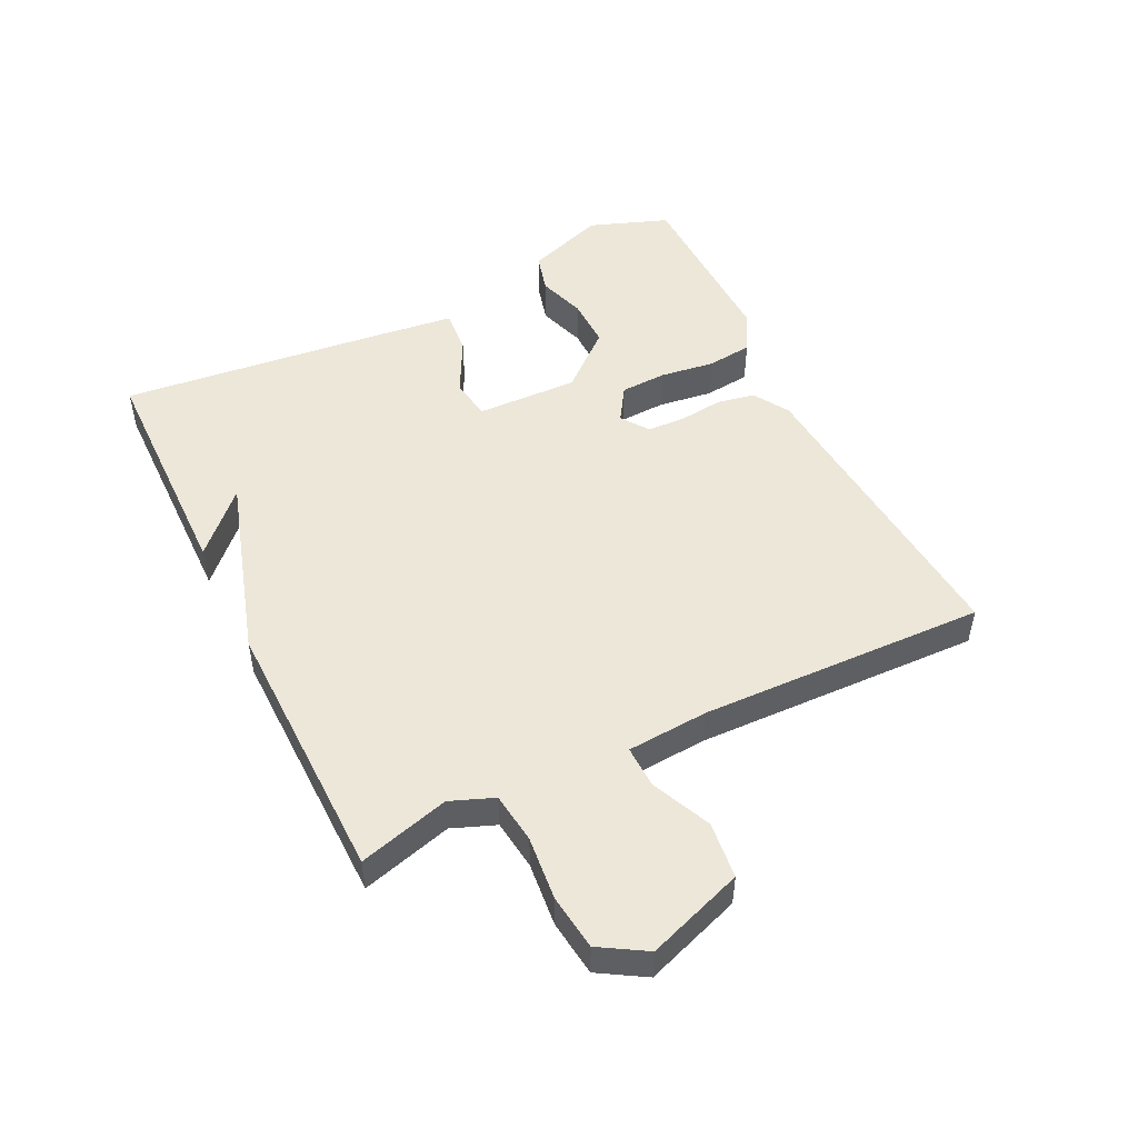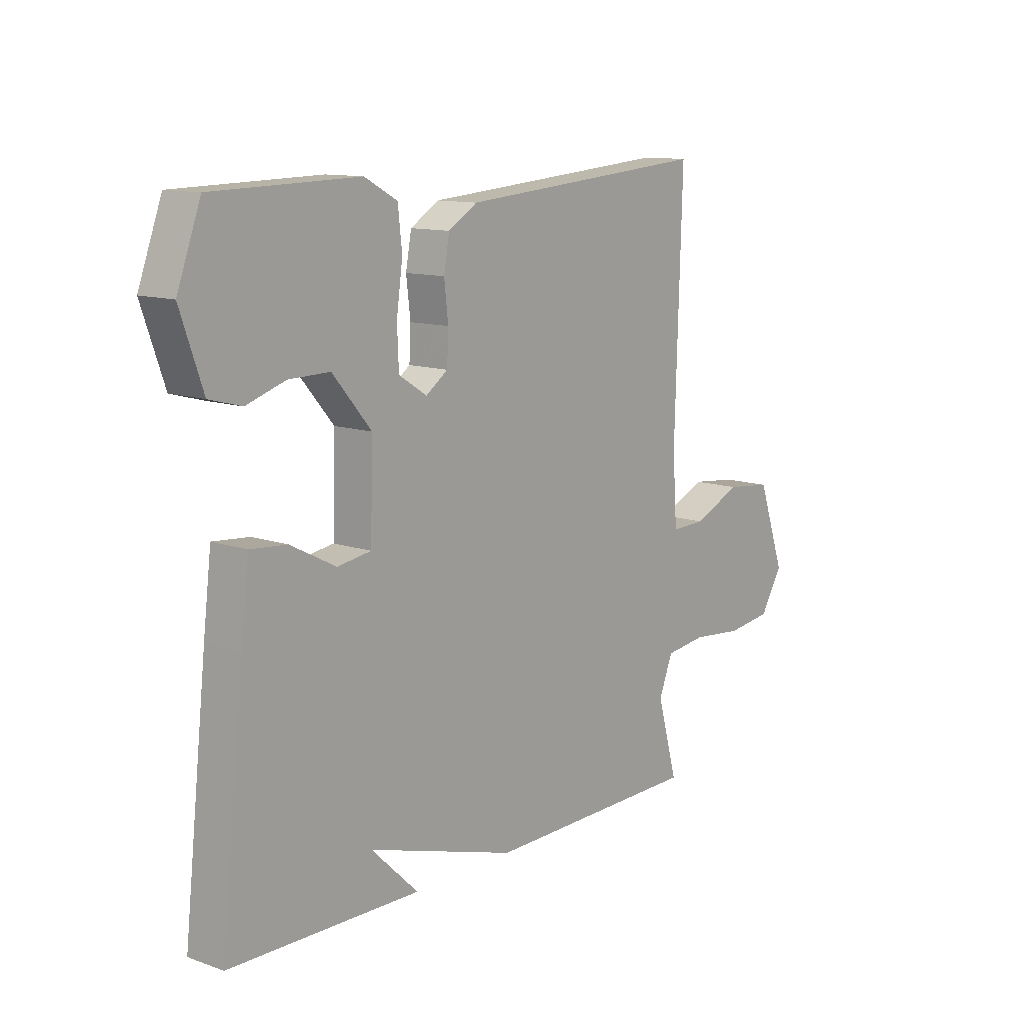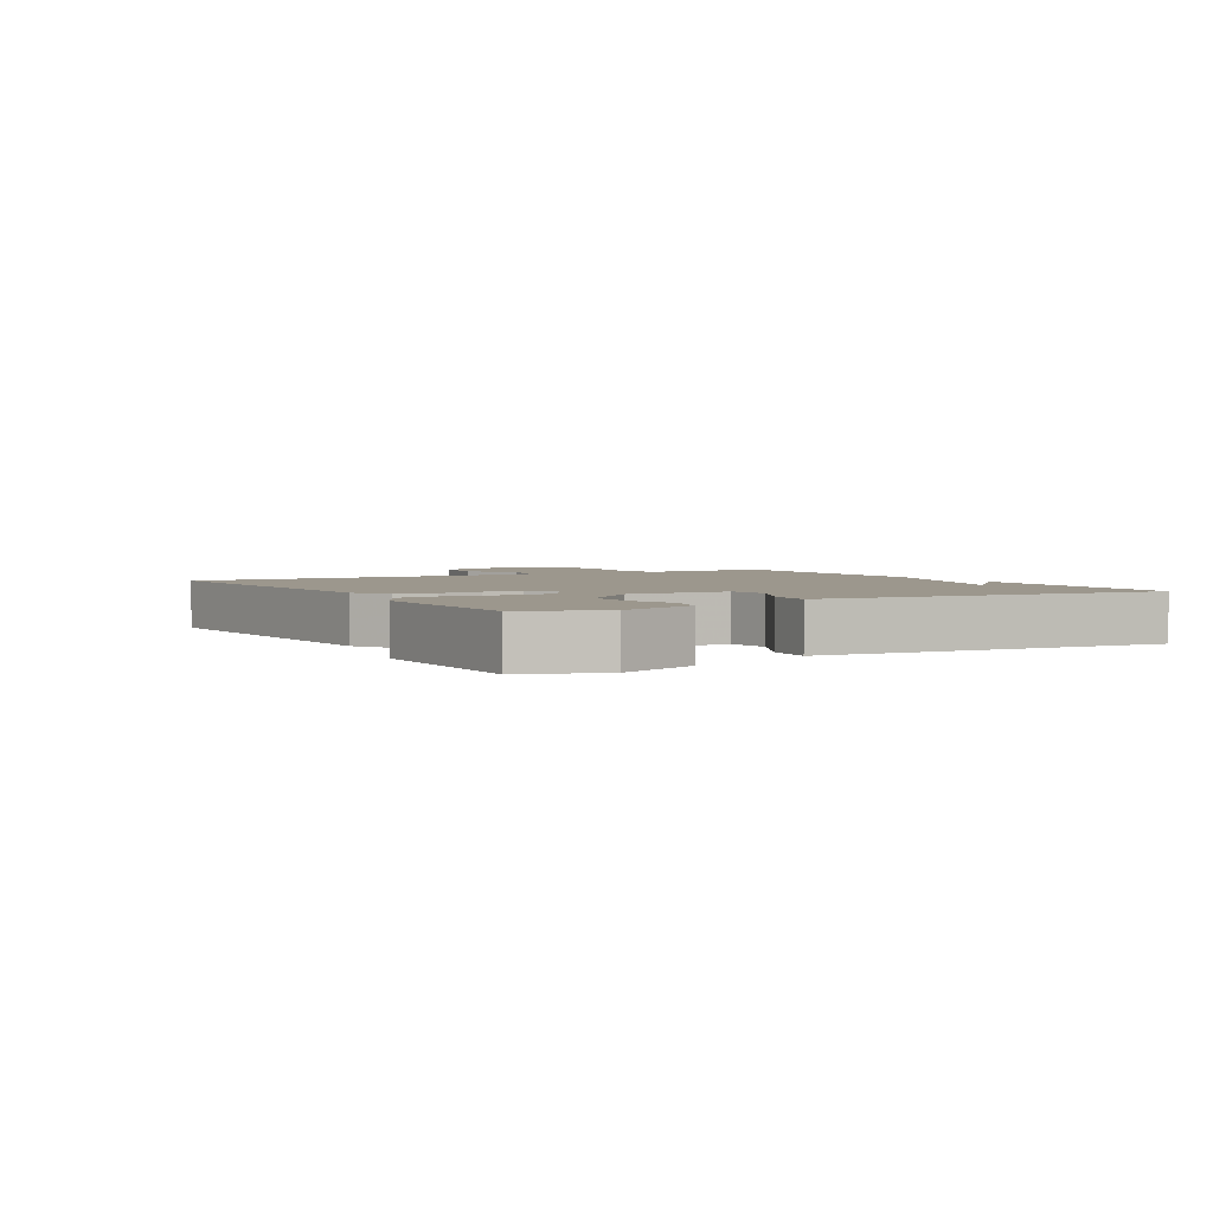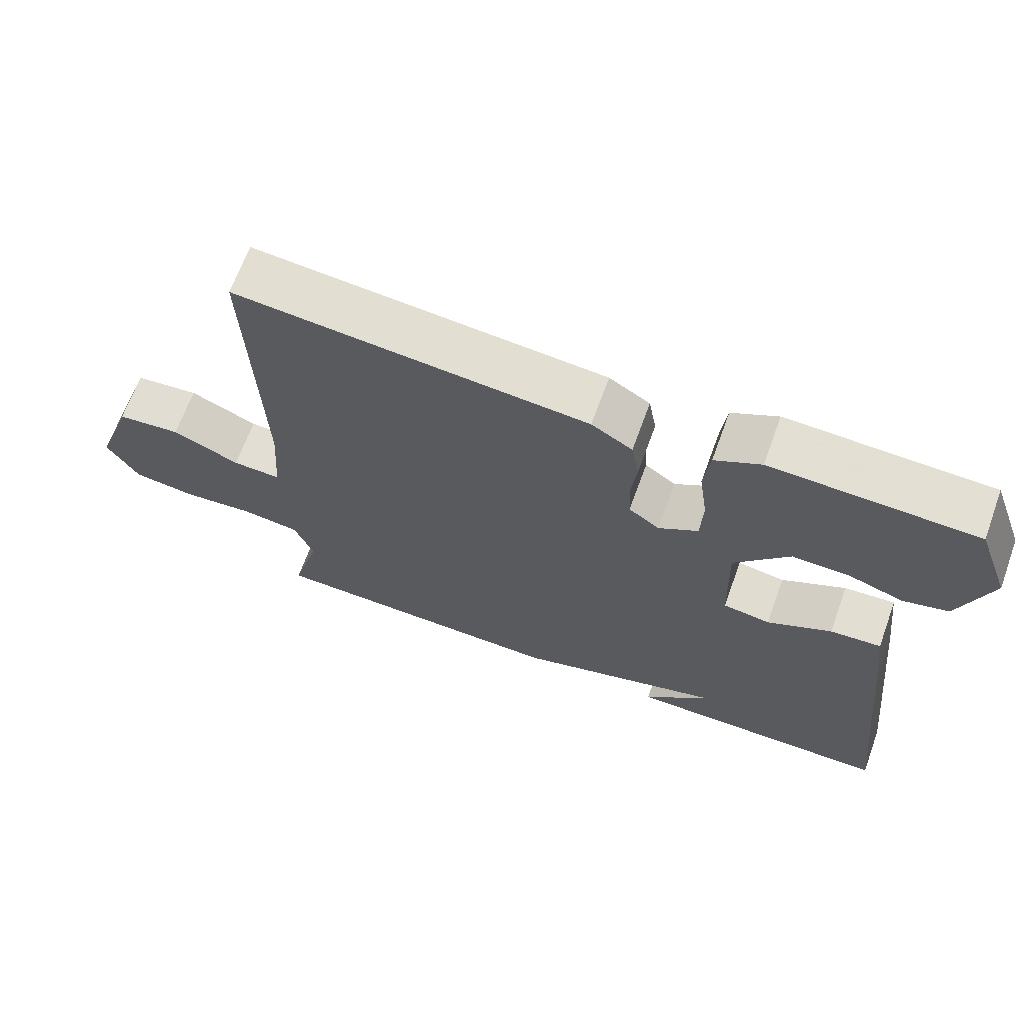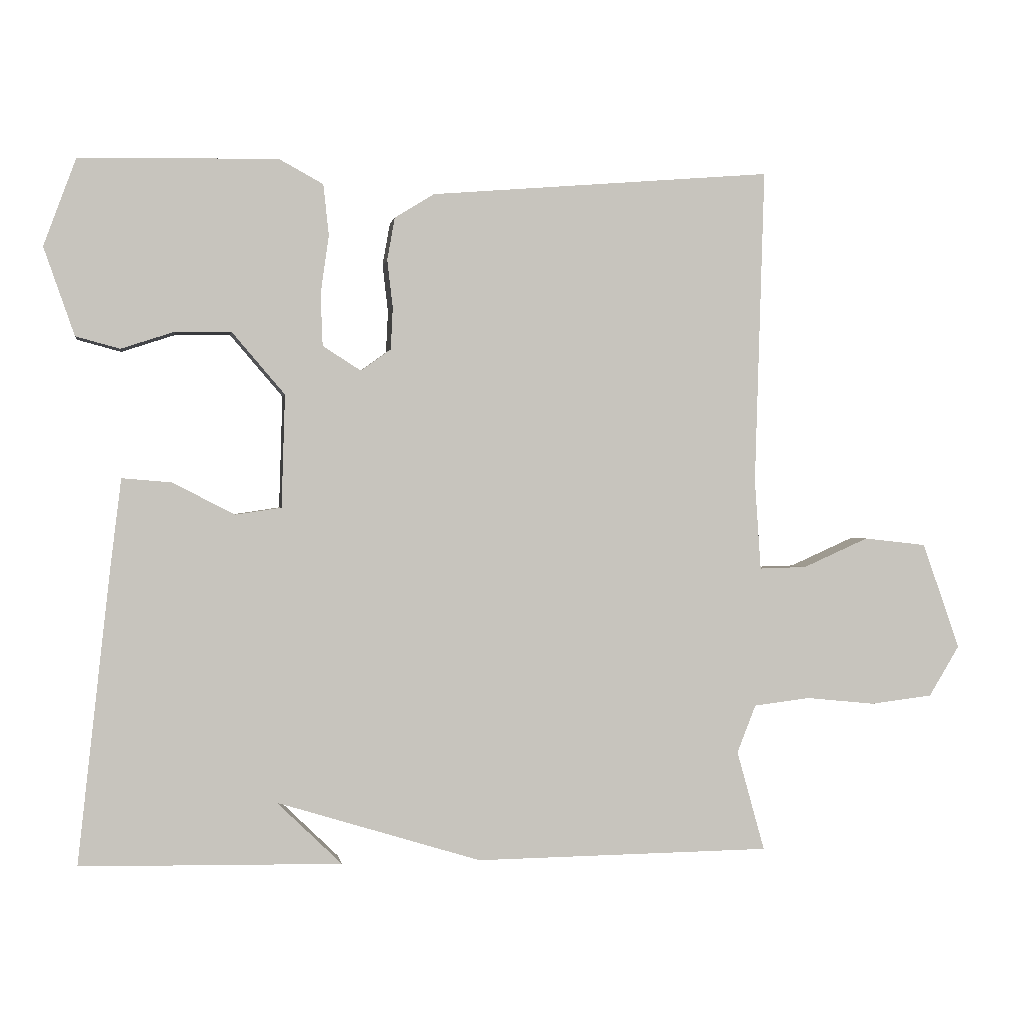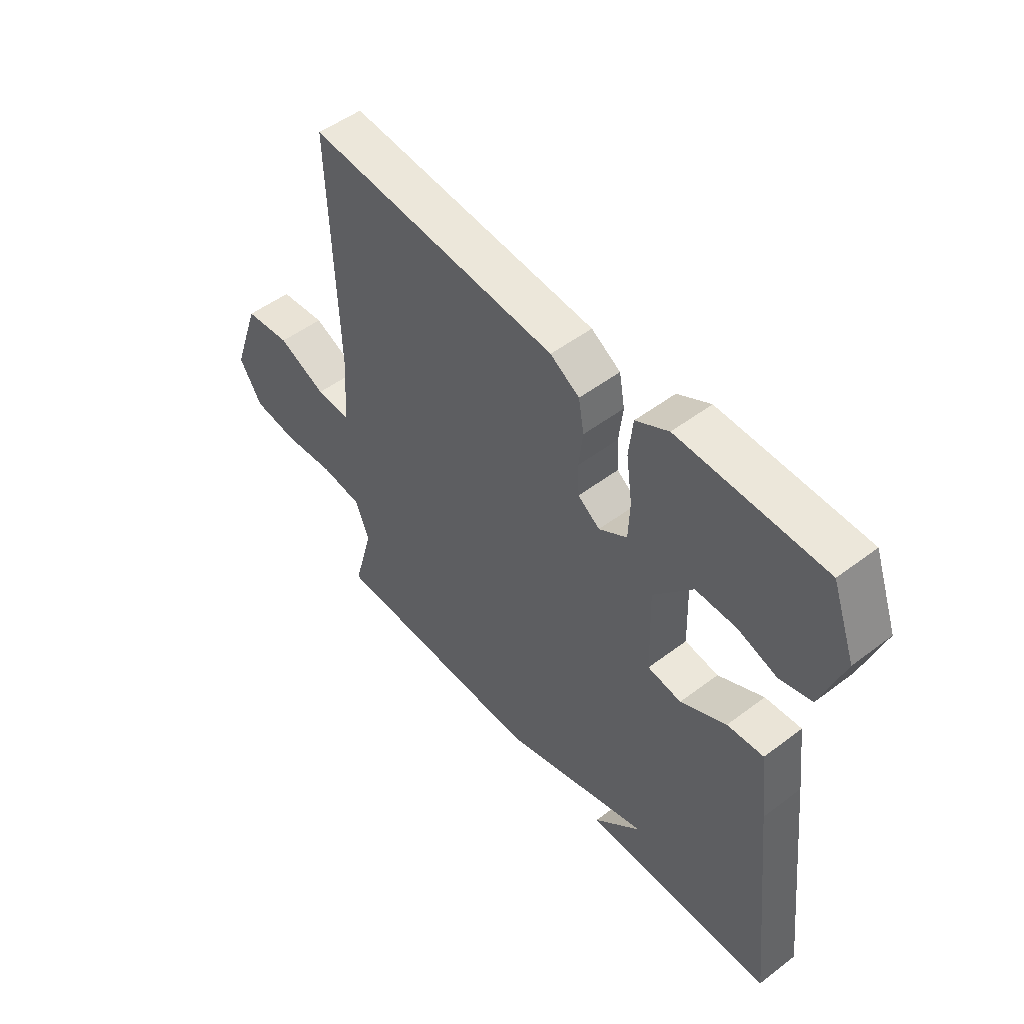
<metadata>
{"format":"obj","ext":"obj","renderer":"f3d","projection":"perspective","resolution":1024,"background":"white","views":[{"elev":50.0,"azim":-116.1,"up":"+Y"},{"elev":12.0,"azim":129.6,"up":"+Z"},{"elev":2.9,"azim":59.7,"up":"+Y"},{"elev":67.1,"azim":20.0,"up":"+Z"},{"elev":0.5,"azim":171.1,"up":"+Z"},{"elev":50.8,"azim":50.4,"up":"+Z"}]}
</metadata>
<code>
v -0.5 0.07 0.5
v -0.008 0.07 0.46
v 0.049 0.07 0.425
v 0.06 0.07 0.364
v 0.052 0.07 0.295
v 0.055 0.07 0.235
v 0.098 0.07 0.204
v 0.153 0.07 0.239
v 0.156 0.07 0.313
v 0.144 0.07 0.398
v 0.152 0.07 0.471
v 0.216 0.07 0.506
v 0.5 0.07 0.5
v 0.546 0.07 0.375
v 0.502 0.07 0.249
v 0.439 0.07 0.232
v 0.363 0.07 0.257
v 0.283 0.07 0.258
v 0.207 0.07 0.169
v 0.212 0.07 0.007
v 0.278 0.07 -0.003
v 0.367 0.07 0.043
v 0.438 0.07 0.049
v 0.454 0.07 -0.082
v 0.5 0.07 -0.5
v 0.126 0.07 -0.506
v 0.219 0.07 -0.416
v -0.074 0.07 -0.506
v -0.5 0.07 -0.5
v -0.46 0.07 -0.356
v -0.487 0.07 -0.287
v -0.568 0.07 -0.277
v -0.668 0.07 -0.287
v -0.757 0.07 -0.276
v -0.801 0.07 -0.203
v -0.747 0.07 -0.05
v -0.657 0.07 -0.04
v -0.563 0.07 -0.082
v -0.495 0.07 -0.084
v -0.486 0.07 0.046
v -0.5 0 0.5
v -0.008 0 0.46
v 0.049 0 0.425
v 0.06 0 0.364
v 0.052 0 0.295
v 0.055 0 0.235
v 0.098 0 0.204
v 0.153 0 0.239
v 0.156 0 0.313
v 0.144 0 0.398
v 0.152 0 0.471
v 0.216 0 0.506
v 0.5 0 0.5
v 0.546 0 0.375
v 0.502 0 0.249
v 0.439 0 0.232
v 0.363 0 0.257
v 0.283 0 0.258
v 0.207 0 0.169
v 0.212 0 0.007
v 0.278 0 -0.003
v 0.367 0 0.043
v 0.438 0 0.049
v 0.454 0 -0.082
v 0.5 0 -0.5
v 0.126 0 -0.506
v 0.219 0 -0.416
v -0.074 0 -0.506
v -0.5 0 -0.5
v -0.46 0 -0.356
v -0.487 0 -0.287
v -0.568 0 -0.277
v -0.668 0 -0.287
v -0.757 0 -0.276
v -0.801 0 -0.203
v -0.747 0 -0.05
v -0.657 0 -0.04
v -0.563 0 -0.082
v -0.495 0 -0.084
v -0.486 0 0.046
f 36 37 38
f 35 36 38
f 34 35 38
f 33 34 38
f 32 33 38
f 31 32 38 39
f 30 31 39 40
f 27 28 29 30
f 25 26 27
f 24 25 27
f 23 24 27
f 22 23 27
f 21 22 27
f 27 30 40
f 21 27 40
f 20 21 40
f 15 16 17
f 14 15 17
f 13 14 17
f 12 13 17
f 11 12 17
f 10 11 17
f 9 10 17 18
f 8 9 18 19
f 3 4 5
f 2 3 5
f 1 2 5
f 40 1 5
f 40 5 6
f 20 40 6 7
f 7 8 19 20
f 78 77 76
f 78 76 75
f 78 75 74
f 78 74 73
f 78 73 72
f 79 78 72 71
f 80 79 71 70
f 70 69 68 67
f 67 66 65
f 67 65 64
f 67 64 63
f 67 63 62
f 67 62 61
f 80 70 67
f 80 67 61
f 80 61 60
f 57 56 55
f 57 55 54
f 57 54 53
f 57 53 52
f 57 52 51
f 57 51 50
f 58 57 50 49
f 59 58 49 48
f 45 44 43
f 45 43 42
f 45 42 41
f 45 41 80
f 46 45 80
f 47 46 80 60
f 60 59 48 47
f 1 41 42 2
f 2 42 43 3
f 3 43 44 4
f 4 44 45 5
f 5 45 46 6
f 6 46 47 7
f 7 47 48 8
f 8 48 49 9
f 9 49 50 10
f 10 50 51 11
f 11 51 52 12
f 12 52 53 13
f 13 53 54 14
f 14 54 55 15
f 15 55 56 16
f 16 56 57 17
f 17 57 58 18
f 18 58 59 19
f 19 59 60 20
f 20 60 61 21
f 21 61 62 22
f 22 62 63 23
f 23 63 64 24
f 24 64 65 25
f 25 65 66 26
f 26 66 67 27
f 27 67 68 28
f 28 68 69 29
f 29 69 70 30
f 30 70 71 31
f 31 71 72 32
f 32 72 73 33
f 33 73 74 34
f 34 74 75 35
f 35 75 76 36
f 36 76 77 37
f 37 77 78 38
f 38 78 79 39
f 39 79 80 40
f 40 80 41 1

</code>
